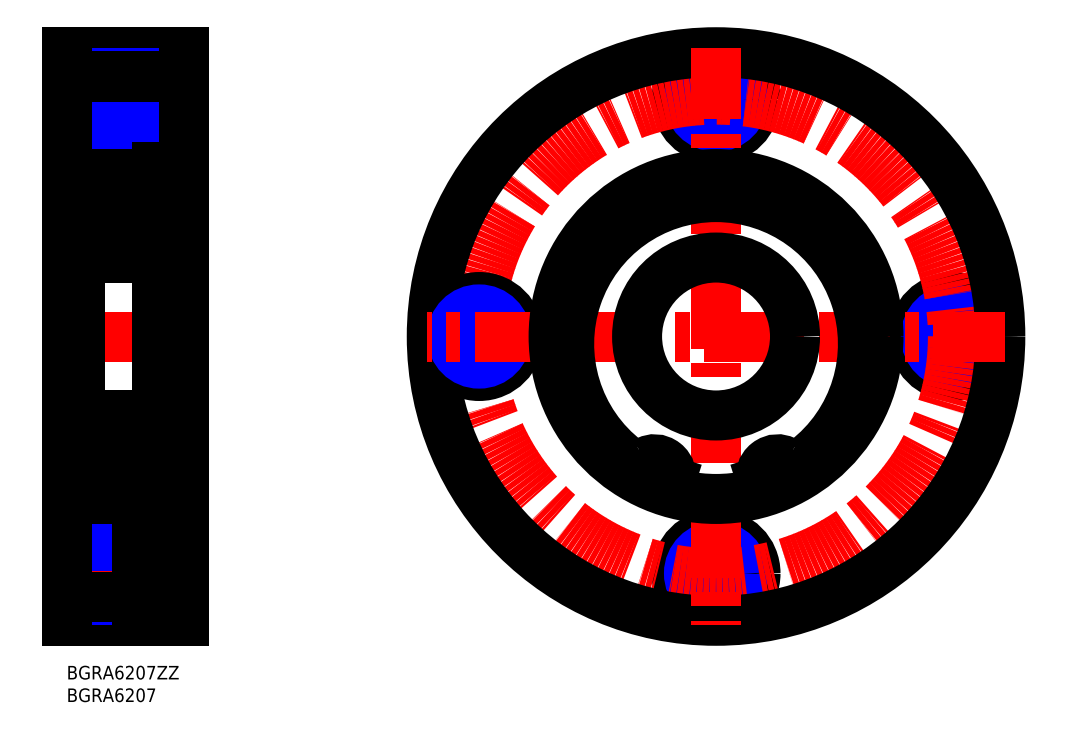
<metadata>
{"format":"dxf","ext":"dxf","renderer":"ezdxf+matplotlib","layout":"modelspace","background":"white","min_lineweight":24,"dpi":150}
</metadata>
<code>
0
SECTION
2
ENTITIES
0
INSERT
8
MSM_CONTINUOUS
2
*U4
10
0
20
0
30
0
0
INSERT
8
MSM_CONTINUOUS
2
*U5
10
0
20
0
30
0
0
LINE
8
MSM_CENTER
10
-1
20
125.5
30
0
11
27
21
125.5
31
0
0
LINE
8
MSM_CONTINUOUS
10
0
20
136
30
0
11
26
21
136
31
0
0
CIRCLE
8
MSM_CONTINUOUS
10
143.9
20
20.5
30
0
40
8.75
0
CIRCLE
8
MSM_CONTINUOUS
10
196.4
20
73
30
0
40
8.75
0
CIRCLE
8
MSM_CONTINUOUS
10
143.9
20
20.5
30
0
40
5.25
0
CIRCLE
8
MSM_NARROW
10
143.9
20
20.5
30
0
40
6
0
CIRCLE
8
MSM_CONTINUOUS
10
196.4
20
73
30
0
40
5.25
0
CIRCLE
8
MSM_NARROW
10
196.4
20
73
30
0
40
6
0
CIRCLE
8
MSM_CONTINUOUS
10
143.9
20
125.5
30
0
40
8.75
0
CIRCLE
8
MSM_CONTINUOUS
10
143.9
20
125.5
30
0
40
5.25
0
CIRCLE
8
MSM_NARROW
10
143.9
20
125.5
30
0
40
6
0
LINE
8
MSM_CONTINUOUS
10
0
20
41
30
0
11
3
21
41
31
0
0
LINE
8
MSM_CENTER
10
-1
20
73
30
0
11
27
21
73
31
0
0
LINE
8
MSM_CONTINUOUS
10
0
20
10
30
0
11
26
21
10
31
0
0
LINE
8
MSM_CONTINUOUS
10
0
20
25.75
30
0
11
15.5
21
25.75
31
0
0
LINE
8
MSM_CENTER
10
-1
20
20.5
30
0
11
27
21
20.5
31
0
0
LINE
8
MSM_NARROW
10
0
20
14.5
30
0
11
15.5
21
14.5
31
0
0
LINE
8
MSM_CONTINUOUS
10
0
20
15.25
30
0
11
15.5
21
15.25
31
0
0
LINE
8
MSM_NARROW
10
0
20
26.5
30
0
11
15.5
21
26.5
31
0
0
LINE
8
MSM_CONTINUOUS
10
15.5
20
116.8
30
0
11
26
21
116.8
31
0
0
LINE
8
MSM_CONTINUOUS
10
15.5
20
116.8
30
0
11
15.5
21
134.2
31
0
0
LINE
8
MSM_CONTINUOUS
10
15.5
20
134.2
30
0
11
26
21
134.2
31
0
0
LINE
8
MSM_CONTINUOUS
10
0
20
105
30
0
11
3
21
105
31
0
0
LINE
8
MSM_CONTINUOUS
10
0
20
120.2
30
0
11
15.5
21
120.2
31
0
0
LINE
8
MSM_NARROW
10
0
20
131.5
30
0
11
15.5
21
131.5
31
0
0
LINE
8
MSM_CONTINUOUS
10
0
20
130.8
30
0
11
15.5
21
130.8
31
0
0
LINE
8
MSM_NARROW
10
0
20
119.5
30
0
11
15.5
21
119.5
31
0
0
CIRCLE
8
MSM_CENTER
10
143.9
20
73
30
0
40
52.5
0
CIRCLE
8
MSM_CONTINUOUS
10
143.9
20
73
30
0
40
63
0
LINE
8
MSM_CONTINUOUS
10
26
20
136
30
0
11
26
21
10
31
0
0
LINE
8
MSM_CONTINUOUS
10
0
20
10
30
0
11
0
21
136
31
0
0
LINE
8
MSM_CONTINUOUS
10
15.5
20
11.75
30
0
11
26
21
11.75
31
0
0
LINE
8
MSM_CONTINUOUS
10
15.5
20
29.25
30
0
11
15.5
21
11.75
31
0
0
LINE
8
MSM_CONTINUOUS
10
15.5
20
29.25
30
0
11
26
21
29.25
31
0
0
CIRCLE
8
MSM_CONTINUOUS
10
91.42
20
73
30
0
40
8.75
0
CIRCLE
8
MSM_CONTINUOUS
10
91.42
20
73
30
0
40
5.25
0
CIRCLE
8
MSM_NARROW
10
91.42
20
73
30
0
40
6
0
LINE
8
MSM_CENTER
10
207.9
20
73
30
0
11
79.92
21
73
31
0
0
LINE
8
MSM_CENTER
10
143.9
20
137
30
0
11
143.9
21
9
31
0
0
LINE
8
MSM_CONTINUOUS
10
20
20
37
30
0
11
4.1
21
37
31
0
0
LINE
8
MSM_CONTINUOUS
10
22.7
20
37
30
0
11
26
21
37
31
0
0
LINE
8
MSM_CONTINUOUS
10
4.1
20
109
30
0
11
20
21
109
31
0
0
LINE
8
MSM_CONTINUOUS
10
22.7
20
109
30
0
11
26
21
109
31
0
0
LINE
8
MSM_CONTINUOUS
10
20
20
110.5
30
0
11
20
21
35.5
31
0
0
LINE
8
MSM_CONTINUOUS
10
3
20
38.1
30
0
11
3
21
107.9
31
0
0
CIRCLE
8
MSM_CONTINUOUS
10
143.9
20
73
30
0
40
17.5
0
LINE
8
MSM_CONTINUOUS
10
3.782
20
103.2
30
0
11
8.42
21
103.2
31
0
0
ARC
8
MSM_CONTINUOUS
10
4.1
20
107.9
30
0
40
1.1
50
90
51
180
0
ARC
8
MSM_CONTINUOUS
10
18.9
20
107.9
30
0
40
1.1
50
0
51
90
0
LINE
8
MSM_CONTINUOUS
10
14.58
20
103.2
30
0
11
19.22
21
103.2
31
0
0
LINE
8
MSM_CONTINUOUS
10
19.22
20
104.3
30
0
11
20
21
104.3
31
0
0
LINE
8
MSM_CONTINUOUS
10
19.22
20
96.5
30
0
11
14.79
21
96.5
31
0
0
LINE
8
MSM_CONTINUOUS
10
4.1
20
90.5
30
0
11
18.9
21
90.5
31
0
0
ARC
8
MSM_CONTINUOUS
10
4.1
20
91.6
30
0
40
1.1
50
180
51
270
0
ARC
8
MSM_CONTINUOUS
10
18.9
20
91.6
30
0
40
1.1
50
270
51
0
0
LINE
8
MSM_CONTINUOUS
10
8.209
20
96.5
30
0
11
3.782
21
96.5
31
0
0
LINE
8
MSM_CONTINUOUS
10
3.782
20
104.3
30
0
11
3.782
21
95.4
31
0
0
LINE
8
MSM_CONTINUOUS
10
19.22
20
95.4
30
0
11
19.22
21
104.3
31
0
0
LINE
8
MSM_CONTINUOUS
10
19.22
20
95.4
30
0
11
20
21
95.4
31
0
0
LINE
8
MSM_CONTINUOUS
10
3.782
20
104.3
30
0
11
3
21
104.3
31
0
0
LINE
8
MSM_CONTINUOUS
10
3
20
95.4
30
0
11
3.782
21
95.4
31
0
0
LINE
8
MSM_CONTINUOUS
10
3.196
20
95.4
30
0
11
3.196
21
104.3
31
0
0
LINE
8
MSM_CONTINUOUS
10
19.8
20
104.3
30
0
11
19.8
21
95.4
31
0
0
LINE
8
MSM_CONTINUOUS
10
3.196
20
104.3
30
0
11
3.782
21
95.4
31
0
0
LINE
8
MSM_CONTINUOUS
10
3.782
20
104.3
30
0
11
3.196
21
95.4
31
0
0
LINE
8
MSM_CONTINUOUS
10
19.22
20
104.3
30
0
11
19.8
21
95.4
31
0
0
LINE
8
MSM_CONTINUOUS
10
19.8
20
104.3
30
0
11
19.22
21
95.4
31
0
0
ARC
8
MSM_CONTINUOUS
10
4.1
20
38.1
30
0
40
1.1
50
180
51
270
0
ARC
8
MSM_CONTINUOUS
10
18.9
20
38.1
30
0
40
1.1
50
270
51
0
0
LINE
8
MSM_CONTINUOUS
10
4.1
20
55.5
30
0
11
18.9
21
55.5
31
0
0
ARC
8
MSM_CONTINUOUS
10
4.1
20
54.4
30
0
40
1.1
50
90
51
180
0
ARC
8
MSM_CONTINUOUS
10
18.9
20
54.4
30
0
40
1.1
50
0
51
90
0
LINE
8
MSM_CONTINUOUS
10
20
20
37.96
30
1.25
11
22.5
21
37.96
31
1.25
0
LINE
8
MSM_CONTINUOUS
10
20
20
45.78
30
1.25
11
22.5
21
45.78
31
1.25
0
LINE
8
MSM_CONTINUOUS
10
20
20
110.5
30
1.25
11
22.7
21
110.5
31
1.25
0
LINE
8
MSM_CONTINUOUS
10
20
20
103.9
30
1.25
11
22.5
21
103.9
31
1.25
0
LINE
8
MSM_CONTINUOUS
10
22.5
20
110.5
30
0.75
11
22.5
21
37.96
31
0.75
0
LINE
8
MSM_CONTINUOUS
10
20
20
35.5
30
1.25
11
22.7
21
35.5
31
1.25
0
LINE
8
MSM_CONTINUOUS
10
22.7
20
110.5
30
0
11
22.7
21
35.5
31
0
0
ARC
8
MSM_CONTINUOUS
10
131
20
40.46
30
0
40
2.5
50
316.7
51
342.5
0
LINE
8
MSM_CONTINUOUS
10
133.8
20
40.96
30
0
11
133.4
21
39.71
31
0
0
ARC
8
MSM_CONTINUOUS
10
130.3
20
42.08
30
0
40
3.7
50
342.5
51
121.2
0
ARC
8
MSM_CONTINUOUS
10
126.4
20
48.41
30
0
40
3.7
50
232.7
51
301.2
0
ARC
8
MSM_CONTINUOUS
10
143.9
20
71.35
30
0
40
32.55
50
307.3
51
232.7
0
ARC
8
MSM_CONTINUOUS
10
161.4
20
48.41
30
0
40
3.7
50
238.8
51
307.3
0
ARC
8
MSM_CONTINUOUS
10
157.6
20
42.08
30
0
40
3.7
50
58.75
51
197.5
0
LINE
8
MSM_CONTINUOUS
10
154.4
20
39.71
30
0
11
154
21
40.96
31
0
0
ARC
8
MSM_CONTINUOUS
10
156.8
20
40.46
30
0
40
2.5
50
197.5
51
223.3
0
CIRCLE
8
MSM_CONTINUOUS
10
130.3
20
42.08
30
0
40
1.25
0
CIRCLE
8
MSM_CONTINUOUS
10
157.6
20
42.08
30
0
40
1.25
0
CIRCLE
8
MSM_CONTINUOUS
10
143.9
20
73
30
0
40
36
0
CIRCLE
8
MSM_CONTINUOUS
10
11.5
20
99.75
30
0
40
4.625
0
LINE
8
MSM_CONTINUOUS
10
3.782
20
42.8
30
0
11
8.42
21
42.8
31
0
0
LINE
8
MSM_CONTINUOUS
10
14.58
20
42.8
30
0
11
19.22
21
42.8
31
0
0
LINE
8
MSM_CONTINUOUS
10
19.22
20
41.67
30
0
11
20
21
41.67
31
0
0
LINE
8
MSM_CONTINUOUS
10
19.22
20
49.5
30
0
11
14.79
21
49.5
31
0
0
LINE
8
MSM_CONTINUOUS
10
8.209
20
49.5
30
0
11
3.782
21
49.5
31
0
0
LINE
8
MSM_CONTINUOUS
10
3.782
20
41.67
30
0
11
3.782
21
50.6
31
0
0
LINE
8
MSM_CONTINUOUS
10
19.22
20
50.6
30
0
11
19.22
21
41.67
31
0
0
LINE
8
MSM_CONTINUOUS
10
19.22
20
50.6
30
0
11
20
21
50.6
31
0
0
LINE
8
MSM_CONTINUOUS
10
3.782
20
41.67
30
0
11
3
21
41.67
31
0
0
LINE
8
MSM_CONTINUOUS
10
3
20
50.6
30
0
11
3.782
21
50.6
31
0
0
LINE
8
MSM_CONTINUOUS
10
3.196
20
50.6
30
0
11
3.196
21
41.67
31
0
0
LINE
8
MSM_CONTINUOUS
10
19.8
20
41.67
30
0
11
19.8
21
50.6
31
0
0
LINE
8
MSM_CONTINUOUS
10
3.196
20
41.67
30
0
11
3.782
21
50.6
31
0
0
LINE
8
MSM_CONTINUOUS
10
3.782
20
41.67
30
0
11
3.196
21
50.6
31
0
0
LINE
8
MSM_CONTINUOUS
10
19.22
20
41.67
30
0
11
19.8
21
50.6
31
0
0
LINE
8
MSM_CONTINUOUS
10
19.8
20
41.67
30
0
11
19.22
21
50.6
31
0
0
CIRCLE
8
MSM_CONTINUOUS
10
11.5
20
46.25
30
0
40
4.625
0
ENDSEC
0
EOF

</code>
